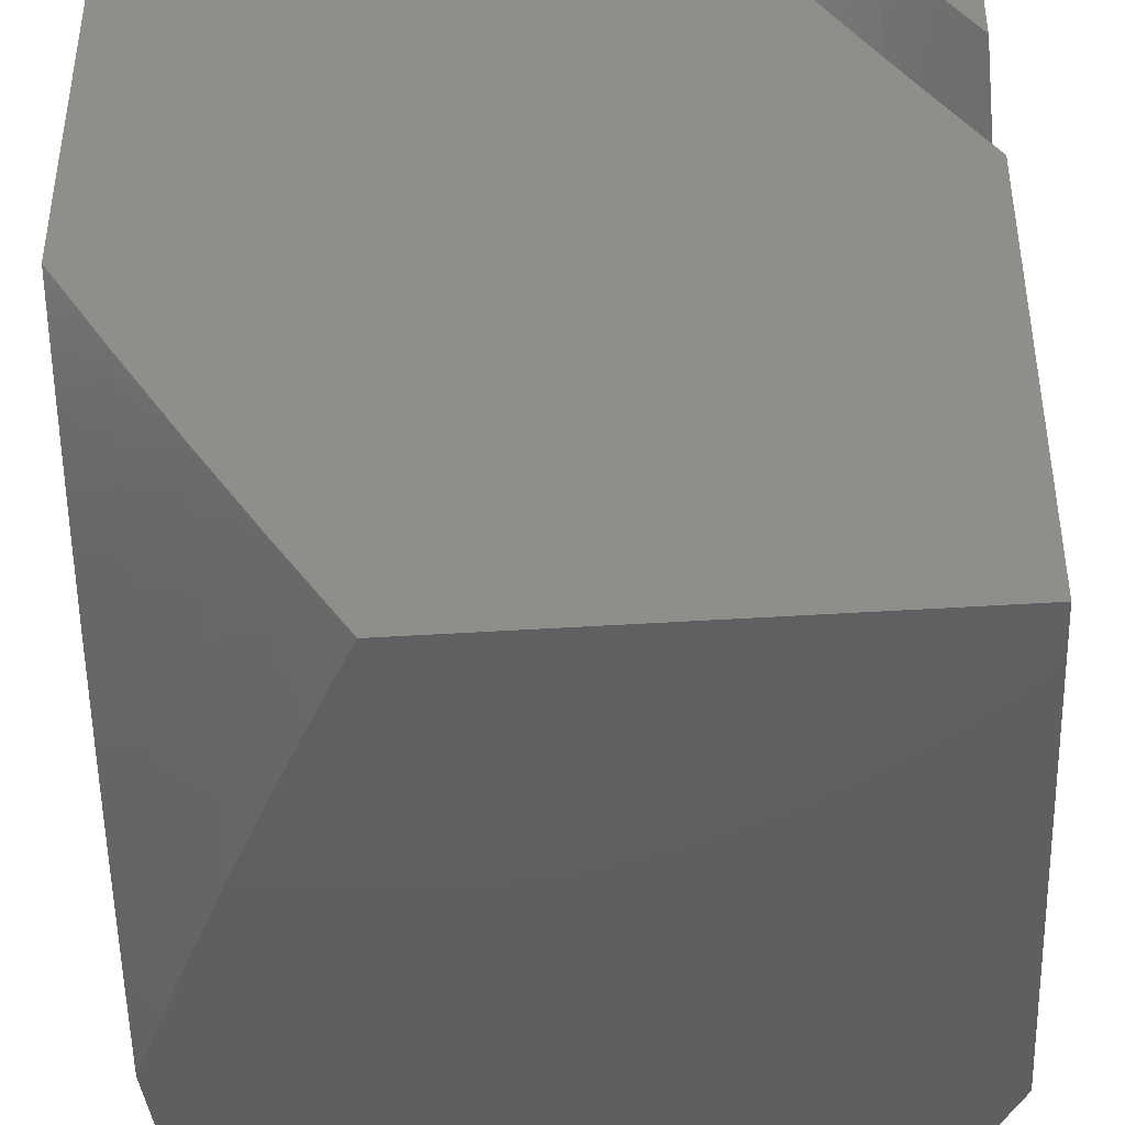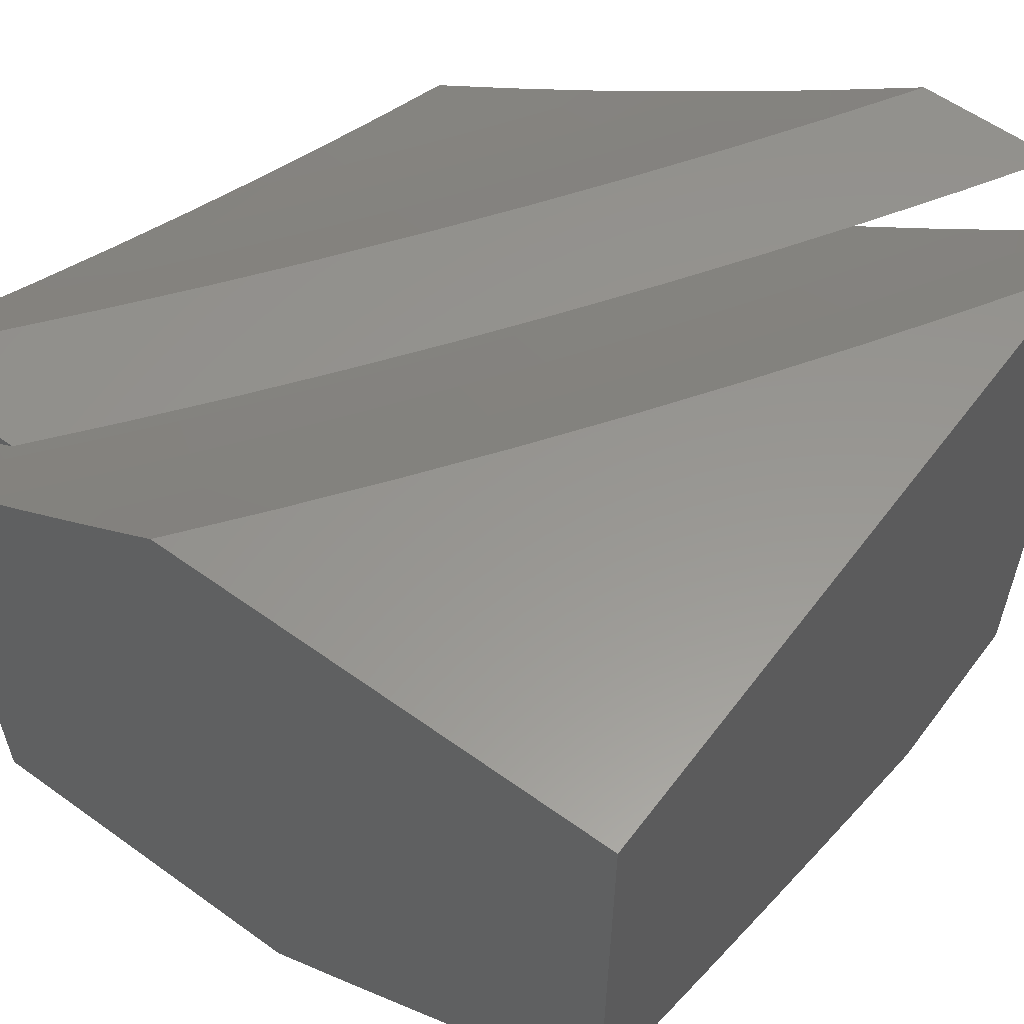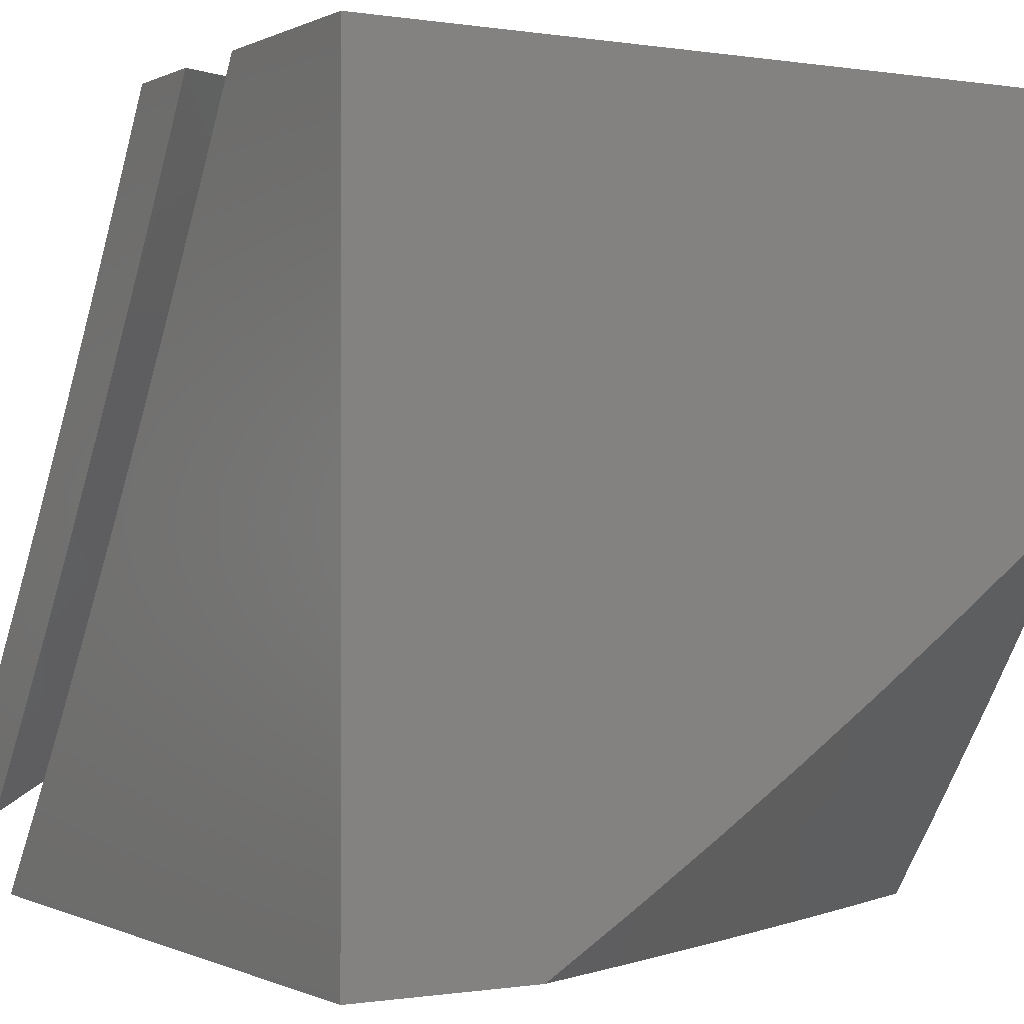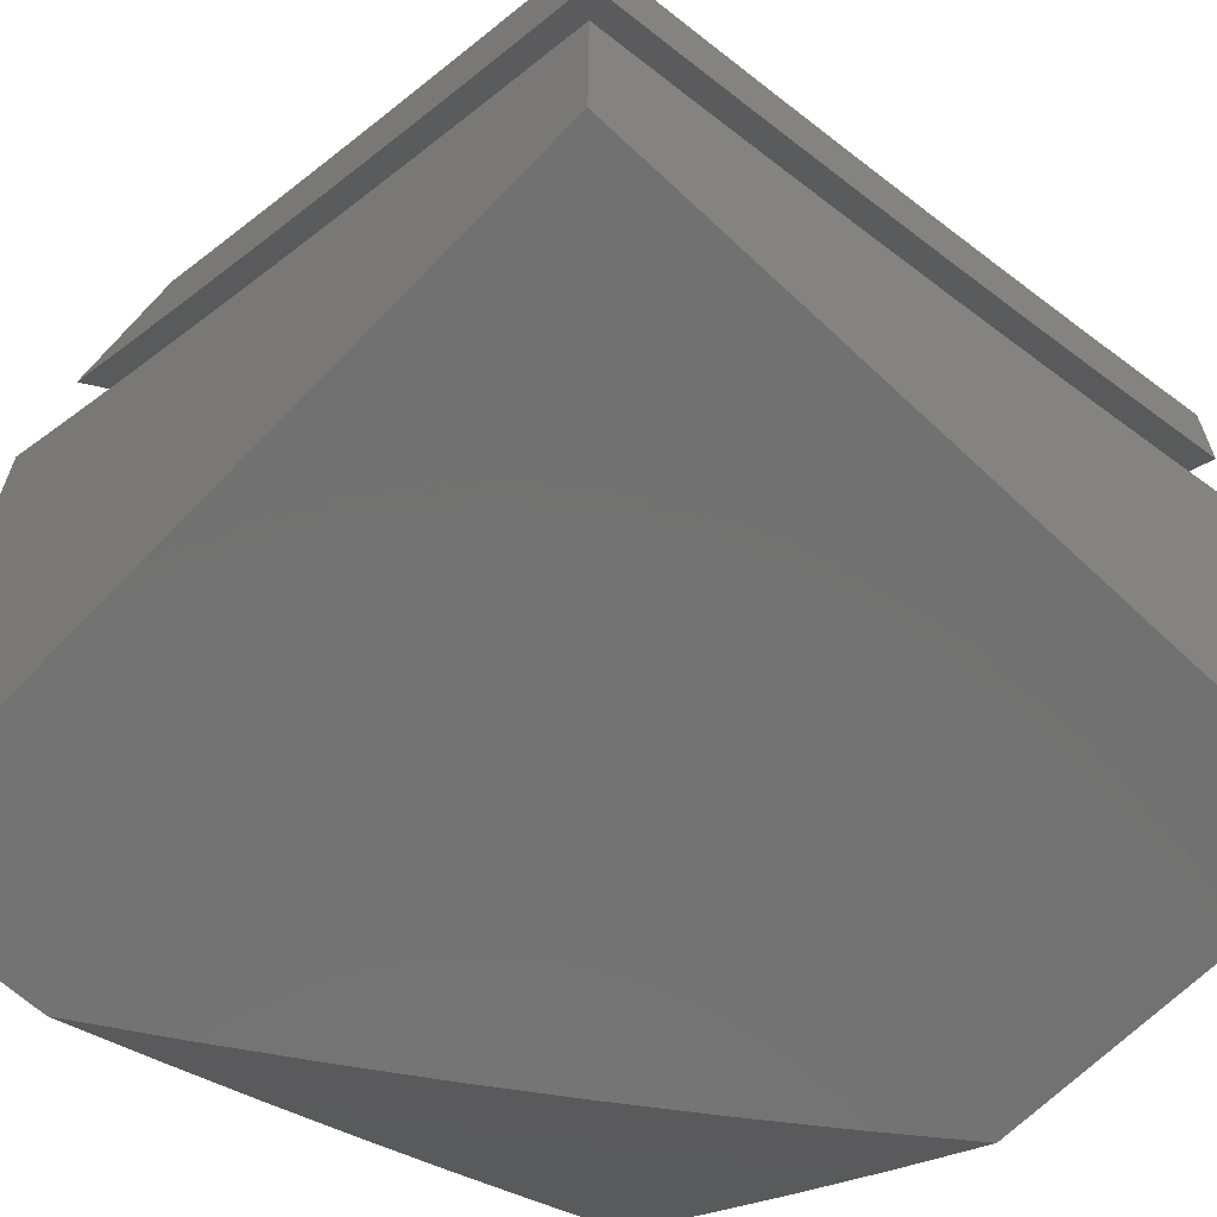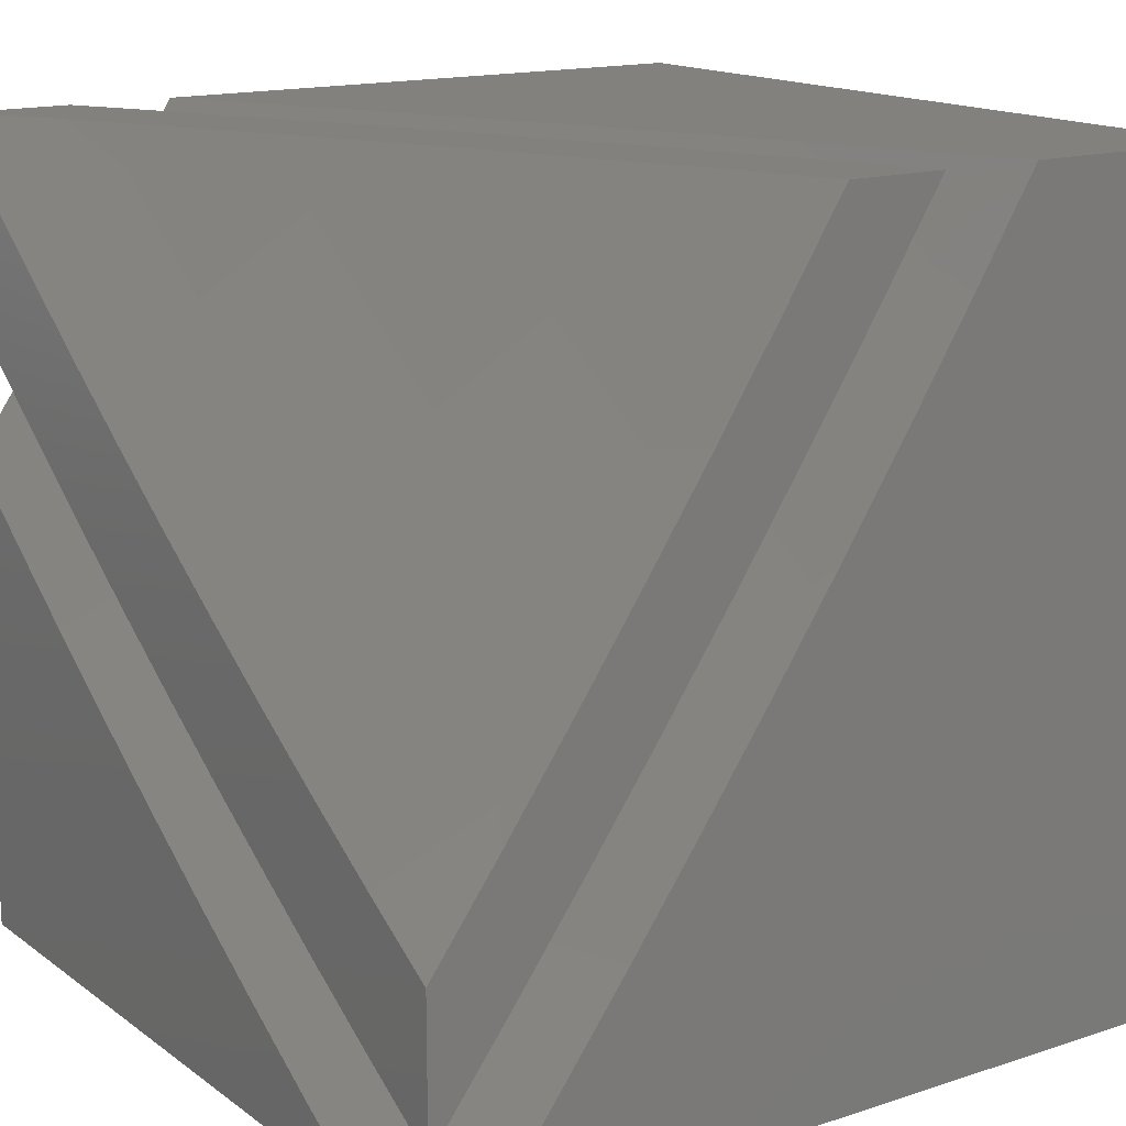
<metadata>
{"format":"stl","ext":"stl","renderer":"f3d","projection":"perspective","resolution":1024,"background":"white","views":[{"elev":-40.1,"azim":-85.3,"up":"+Y"},{"elev":58.1,"azim":-53.3,"up":"+Z"},{"elev":-0.4,"azim":149.1,"up":"+Y"},{"elev":-63.7,"azim":136.4,"up":"+Z"},{"elev":15.5,"azim":55.5,"up":"+Y"}]}
</metadata>
<code>
# stl→obj: 240 verts, 472 faces
v -5 -6.011 -9.003
v -5 -6.016 -9
v -4.878 -6 -9.076
v -4.905 -6.093 -9
v -4.774 -6.045 -9.102
v -4.809 -6.17 -9
v -4.694 -6.107 -9.102
v -4.712 -6.244 -9
v -4.613 -6.169 -9.102
v -4.613 -6.317 -9
v -4.531 -6.229 -9.102
v -4.514 -6.389 -9
v -4.449 -6.288 -9.102
v -4.366 -6.346 -9.102
v -4.297 -6.246 -9.201
v -4.215 -6.302 -9.201
v -4.147 -6.201 -9.3
v -4.065 -6.255 -9.3
v -4.078 -6.098 -9.397
v -4 -6.123 -9.414
v -4 -6 -9.492
v -4.413 -6.459 -9
v -4.282 -6.403 -9.102
v -4.131 -6.357 -9.201
v -4 -6.366 -9.253
v -4 -6.245 -9.334
v -4.311 -6.527 -9
v -4.197 -6.459 -9.102
v -4.047 -6.411 -9.201
v -4 -6.486 -9.17
v -4.112 -6.514 -9.102
v -4.026 -6.567 -9.102
v -4.105 -6.659 -9
v -4 -6.605 -9.086
v -4 -6.722 -9
v -4.209 -6.594 -9
v -4.128 -6 -9.437
v -4.158 -6.044 -9.397
v -4.228 -6.146 -9.3
v -4.308 -6.089 -9.3
v -4.379 -6.189 -9.201
v -4.46 -6.131 -9.201
v -4.255 -6 -9.381
v -4.388 -6.032 -9.3
v -4.381 -6 -9.324
v -4.506 -6 -9.264
v -4.631 -6 -9.203
v -4.62 -6.012 -9.201
v -4.54 -6.072 -9.201
v -4.755 -6 -9.141
v -5 -6 -9.01
v -5 -6.005 -9.007
v -4 -6.899 -9
v -4.105 -6.838 -9
v -4 -6.774 -9.093
v -4.026 -6.74 -9.107
v -4 -6.648 -9.185
v -4.113 -6.687 -9.107
v -4.048 -6.581 -9.212
v -4.133 -6.527 -9.212
v -4 -6.521 -9.275
v -4.065 -6.42 -9.316
v -4 -6.393 -9.363
v -4.149 -6.367 -9.316
v -4.079 -6.26 -9.418
v -4.16 -6.206 -9.418
v -4.088 -6.098 -9.518
v -4.167 -6.045 -9.518
v -4.128 -6 -9.563
v -4.255 -6 -9.508
v -4.241 -6.151 -9.418
v -4.32 -6.095 -9.418
v -4.313 -6.257 -9.316
v -4.394 -6.2 -9.316
v -4.385 -6.361 -9.212
v -4.468 -6.303 -9.212
v -4.456 -6.464 -9.107
v -4.54 -6.405 -9.107
v -4.613 -6.506 -9
v -4.623 -6.346 -9.107
v -4.711 -6.435 -9
v -4.705 -6.285 -9.107
v -4.809 -6.362 -9
v -4.787 -6.223 -9.107
v -4.905 -6.288 -9
v -4.867 -6.16 -9.107
v -5 -6.213 -9
v -5 -6.142 -9.048
v -4.208 -6.774 -9
v -4.2 -6.633 -9.107
v -4.311 -6.709 -9
v -4.286 -6.578 -9.107
v -4.412 -6.643 -9
v -4.372 -6.522 -9.107
v -4.513 -6.575 -9
v -4.947 -6.096 -9.107
v -5 -6.071 -9.095
v -5 -6 -9.142
v -4.878 -6 -9.207
v -4.79 -6.062 -9.212
v -4.755 -6 -9.27
v -4.71 -6.124 -9.212
v -4.633 -6.024 -9.316
v -4.63 -6.185 -9.212
v -4.554 -6.083 -9.316
v -4.549 -6.245 -9.212
v -4.475 -6.142 -9.316
v -4.631 -6 -9.332
v -4.506 -6 -9.392
v -4.399 -6.039 -9.418
v -4.381 -6 -9.451
v -4 -6 -9.616
v -4 -6.132 -9.534
v -4.008 -6.151 -9.518
v -4 -6.263 -9.449
v -4.218 -6.473 -9.212
v -4.231 -6.312 -9.316
v -4.302 -6.417 -9.212
v -4.127 -7 -9
v -4.24 -6.932 -9
v -5 -7 -9
v -4.352 -6.862 -9
v -4.463 -6.79 -9
v -4.573 -6.717 -9
v -4.682 -6.642 -9
v -4.789 -6.565 -9
v -4.895 -6.486 -9
v -5 -6.405 -9
v -5 -6.612 -9.914
v -5 -6.102 -9.206
v -5 -6.48 -10
v -5 -6 -9.272
v -5 -6 -10
v -5 -6.204 -9.138
v -5 -6.742 -9.827
v -5 -6.305 -9.07
v -5 -6.872 -9.738
v -5 -7 -9.647
v -4.875 -7 -9.71
v -4.75 -7 -9.771
v -4.624 -7 -9.831
v -4.497 -7 -9.889
v -4.37 -7 -9.945
v -4.042 -7 -9.038
v -4.085 -7 -9.019
v -4 -7 -9.056
v -4.241 -7 -10
v -4 -7 -10
v -4.878 -6 -9.337
v -4.755 -6 -9.399
v -4.631 -6 -9.46
v -4.506 -6 -9.52
v -4.381 -6 -9.577
v -4.254 -6 -9.633
v -4 -6 -10
v -4.128 -6 -9.688
v -4 -6 -9.741
v -4 -6.129 -9.661
v -4 -6.257 -9.58
v -4 -6.383 -9.496
v -4 -6.509 -9.412
v -4 -6.633 -9.325
v -4 -6.757 -9.237
v -4 -6.879 -9.148
v -4.353 -6.931 -10
v -4.464 -6.86 -10
v -4.574 -6.788 -10
v -4.682 -6.713 -10
v -4.789 -6.637 -10
v -4.895 -6.559 -10
v -4.878 -6.361 -9.097
v -4.963 -6.294 -9.097
v -4.894 -6.206 -9.193
v -4.978 -6.14 -9.193
v -4.824 -6.118 -9.288
v -4.907 -6.052 -9.288
v -4.791 -6.426 -9.097
v -4.704 -6.49 -9.097
v -4.616 -6.553 -9.097
v -4.527 -6.615 -9.097
v -4.464 -6.523 -9.193
v -4.376 -6.582 -9.193
v -4.313 -6.488 -9.288
v -4.225 -6.546 -9.288
v -4.163 -6.45 -9.381
v -4.076 -6.506 -9.381
v -4.016 -6.408 -9.473
v -4.437 -6.675 -9.097
v -4.286 -6.641 -9.193
v -4.137 -6.602 -9.288
v -4.047 -6.658 -9.288
v -4.105 -6.754 -9.193
v -4.014 -6.809 -9.193
v -4.071 -6.905 -9.097
v -4.347 -6.734 -9.097
v -4.197 -6.698 -9.193
v -4.256 -6.793 -9.097
v -4.163 -6.849 -9.097
v -4.038 -6.256 -9.564
v -4.101 -6.354 -9.473
v -4.122 -6.201 -9.564
v -4.187 -6.298 -9.473
v -4.271 -6.241 -9.473
v -4.336 -6.336 -9.381
v -4.421 -6.276 -9.381
v -4.487 -6.37 -9.288
v -4.573 -6.308 -9.288
v -4.639 -6.4 -9.193
v -4.725 -6.336 -9.193
v -4.058 -6.104 -9.653
v -4.14 -6.048 -9.653
v -4.37 -6.029 -9.564
v -4.288 -6.088 -9.564
v -4.206 -6.145 -9.564
v -4.521 -6.063 -9.473
v -4.438 -6.123 -9.473
v -4.589 -6.155 -9.381
v -4.506 -6.216 -9.381
v -4.657 -6.246 -9.288
v -4.672 -6.092 -9.381
v -4.741 -6.183 -9.288
v -4.81 -6.272 -9.193
v -4.754 -6.029 -9.381
v -4.552 -6.462 -9.193
v -4.4 -6.43 -9.288
v -4.25 -6.394 -9.381
v -4.355 -6.183 -9.473
v -4.982 -6.626 -9.913
v -4.899 -6.688 -9.913
v -4.961 -6.773 -9.826
v -4.876 -6.834 -9.826
v -4.936 -6.919 -9.737
v -4.85 -6.98 -9.737
v -4.79 -6.895 -9.826
v -4.704 -6.954 -9.826
v -4.73 -6.808 -9.913
v -4.645 -6.867 -9.913
v -4.559 -6.925 -9.913
v -4.472 -6.981 -9.913
v -4.815 -6.749 -9.913
f 1 2 3
f 3 2 4
f 3 4 5
f 5 4 6
f 5 6 7
f 7 6 8
f 7 8 9
f 9 8 10
f 9 10 11
f 11 10 12
f 11 12 13
f 13 12 14
f 13 14 15
f 15 14 16
f 15 16 17
f 17 16 18
f 17 18 19
f 19 18 20
f 19 20 21
f 12 22 14
f 14 22 23
f 14 23 16
f 16 23 24
f 16 24 18
f 18 24 25
f 18 25 26
f 22 27 23
f 23 27 28
f 23 28 24
f 24 28 29
f 24 29 25
f 25 29 30
f 30 29 31
f 30 31 32
f 32 31 33
f 32 33 34
f 34 33 35
f 27 36 28
f 28 36 31
f 28 31 29
f 36 33 31
f 34 30 32
f 26 20 18
f 21 37 19
f 19 37 38
f 19 38 39
f 39 38 40
f 39 40 41
f 41 40 42
f 41 42 11
f 11 42 9
f 37 43 38
f 38 43 40
f 40 43 44
f 44 43 45
f 44 45 46
f 47 48 46
f 46 48 49
f 46 49 44
f 44 49 42
f 44 42 40
f 47 50 48
f 48 50 7
f 48 7 49
f 49 7 9
f 49 9 42
f 7 50 5
f 5 50 3
f 51 52 3
f 3 52 1
f 41 11 13
f 41 13 15
f 41 15 39
f 39 15 17
f 39 17 19
f 53 54 55
f 55 54 56
f 55 56 57
f 57 56 58
f 57 58 59
f 59 58 60
f 59 60 61
f 61 60 62
f 61 62 63
f 63 62 64
f 63 64 65
f 65 64 66
f 65 66 67
f 67 66 68
f 67 68 69
f 69 68 70
f 70 68 71
f 70 71 72
f 72 71 73
f 72 73 74
f 74 73 75
f 74 75 76
f 76 75 77
f 76 77 78
f 78 77 79
f 78 79 80
f 80 79 81
f 80 81 82
f 82 81 83
f 82 83 84
f 84 83 85
f 84 85 86
f 86 85 87
f 86 87 88
f 56 54 58
f 58 54 89
f 58 89 90
f 90 89 91
f 90 91 92
f 92 91 93
f 92 93 94
f 94 93 95
f 94 95 77
f 77 95 79
f 86 88 96
f 96 88 97
f 96 97 98
f 98 99 96
f 96 99 86
f 86 99 100
f 100 99 101
f 100 101 102
f 102 101 103
f 102 103 104
f 104 103 105
f 104 105 106
f 106 105 107
f 106 107 76
f 76 107 74
f 101 108 103
f 103 108 109
f 103 109 105
f 105 109 107
f 107 109 110
f 110 109 111
f 110 111 72
f 72 111 70
f 69 112 67
f 67 112 113
f 67 113 114
f 114 113 115
f 114 115 65
f 65 115 63
f 61 57 59
f 58 90 60
f 60 90 116
f 60 116 64
f 64 116 117
f 64 117 66
f 66 117 71
f 66 71 68
f 64 62 60
f 90 92 116
f 116 92 118
f 116 118 117
f 117 118 73
f 117 73 71
f 67 114 65
f 92 94 118
f 118 94 75
f 118 75 73
f 77 75 94
f 76 78 106
f 106 78 80
f 106 80 104
f 104 80 82
f 104 82 102
f 102 82 84
f 102 84 100
f 100 84 86
f 72 74 110
f 110 74 107
f 112 21 113
f 113 21 20
f 113 20 115
f 115 20 26
f 115 26 63
f 63 26 25
f 63 25 61
f 61 25 30
f 61 30 57
f 57 30 34
f 57 34 55
f 55 34 35
f 55 35 53
f 53 35 54
f 54 35 33
f 54 33 89
f 89 33 36
f 89 36 91
f 91 36 27
f 91 27 93
f 93 27 95
f 95 27 22
f 95 22 79
f 79 22 12
f 79 12 81
f 81 12 10
f 81 10 83
f 83 10 8
f 83 8 85
f 85 8 6
f 85 6 87
f 87 6 4
f 87 4 2
f 87 2 88
f 88 2 1
f 88 1 52
f 88 52 97
f 97 52 51
f 97 51 98
f 51 3 98
f 98 3 99
f 99 3 50
f 99 50 101
f 101 50 47
f 101 47 108
f 108 47 46
f 108 46 109
f 109 46 45
f 109 45 111
f 111 45 43
f 111 43 70
f 70 43 37
f 70 37 69
f 69 37 21
f 69 21 112
f 119 120 121
f 121 120 122
f 121 122 123
f 123 124 121
f 121 124 125
f 121 125 126
f 126 127 121
f 121 127 128
f 129 130 131
f 131 130 132
f 131 132 133
f 130 129 134
f 134 129 135
f 134 135 136
f 136 135 137
f 136 137 128
f 128 137 138
f 128 138 121
f 138 139 121
f 121 139 140
f 121 140 119
f 119 140 141
f 119 141 142
f 143 144 142
f 142 144 145
f 142 145 119
f 144 143 146
f 146 143 147
f 146 147 148
f 132 149 133
f 133 149 150
f 133 150 151
f 151 152 133
f 133 152 153
f 133 153 154
f 133 154 155
f 155 154 156
f 155 156 157
f 157 158 155
f 155 158 159
f 155 159 148
f 148 159 160
f 148 160 161
f 161 162 148
f 148 162 163
f 148 163 164
f 164 146 148
f 147 165 148
f 148 165 155
f 155 165 166
f 155 166 167
f 167 168 155
f 155 168 169
f 155 169 133
f 133 169 170
f 133 170 131
f 127 171 128
f 128 171 172
f 128 172 136
f 136 172 134
f 134 172 173
f 134 173 174
f 174 173 175
f 174 175 176
f 176 175 149
f 176 149 132
f 171 127 177
f 177 127 126
f 177 126 178
f 178 126 125
f 178 125 179
f 179 125 180
f 179 180 181
f 181 180 182
f 181 182 183
f 183 182 184
f 183 184 185
f 185 184 186
f 185 186 187
f 187 186 161
f 187 161 160
f 125 124 180
f 180 124 188
f 180 188 182
f 182 188 189
f 182 189 184
f 184 189 190
f 184 190 186
f 186 190 191
f 186 191 162
f 162 191 163
f 163 191 192
f 163 192 193
f 193 192 194
f 193 194 164
f 164 194 144
f 164 144 146
f 124 123 188
f 188 123 195
f 188 195 189
f 189 195 196
f 189 196 190
f 190 196 191
f 123 122 195
f 195 122 197
f 195 197 196
f 196 197 192
f 196 192 191
f 122 120 197
f 197 120 198
f 197 198 192
f 192 198 194
f 120 119 198
f 198 119 194
f 119 145 194
f 194 145 144
f 164 163 193
f 162 161 186
f 159 199 160
f 160 199 200
f 160 200 187
f 187 200 185
f 159 158 199
f 199 158 201
f 199 201 202
f 202 201 203
f 202 203 204
f 204 203 205
f 204 205 206
f 206 205 207
f 206 207 208
f 208 207 209
f 208 209 177
f 177 209 171
f 201 158 210
f 210 158 157
f 210 157 211
f 211 157 156
f 211 156 154
f 153 212 154
f 154 212 213
f 154 213 211
f 211 213 214
f 211 214 210
f 210 214 201
f 153 152 212
f 212 152 215
f 212 215 216
f 216 215 217
f 216 217 218
f 218 217 219
f 218 219 207
f 207 219 209
f 152 151 215
f 215 151 220
f 215 220 217
f 217 220 221
f 217 221 219
f 219 221 222
f 219 222 209
f 209 222 171
f 220 151 223
f 223 151 150
f 223 150 149
f 132 130 176
f 176 130 174
f 130 134 174
f 173 172 222
f 222 172 171
f 175 173 221
f 221 173 222
f 221 220 175
f 175 220 223
f 175 223 149
f 177 178 208
f 208 178 224
f 208 224 206
f 206 224 225
f 206 225 204
f 204 225 226
f 204 226 202
f 202 226 200
f 202 200 199
f 207 205 218
f 218 205 227
f 218 227 216
f 216 227 213
f 216 213 212
f 178 179 224
f 224 179 181
f 224 181 225
f 225 181 183
f 225 183 226
f 226 183 185
f 226 185 200
f 214 213 227
f 214 227 203
f 203 227 205
f 214 203 201
f 131 170 129
f 129 170 228
f 129 228 135
f 135 228 229
f 135 229 230
f 230 229 231
f 230 231 137
f 137 231 232
f 137 232 138
f 138 232 139
f 139 232 233
f 139 233 140
f 140 233 234
f 140 234 235
f 235 234 236
f 235 236 237
f 237 236 167
f 237 167 238
f 238 167 166
f 238 166 239
f 239 166 165
f 239 165 143
f 143 165 147
f 228 170 229
f 229 170 169
f 229 169 240
f 240 169 168
f 240 168 236
f 236 168 167
f 143 142 239
f 239 142 238
f 142 141 238
f 238 141 237
f 237 141 235
f 235 141 140
f 137 135 230
f 229 240 231
f 231 240 234
f 231 234 233
f 233 232 231
f 236 234 240

</code>
